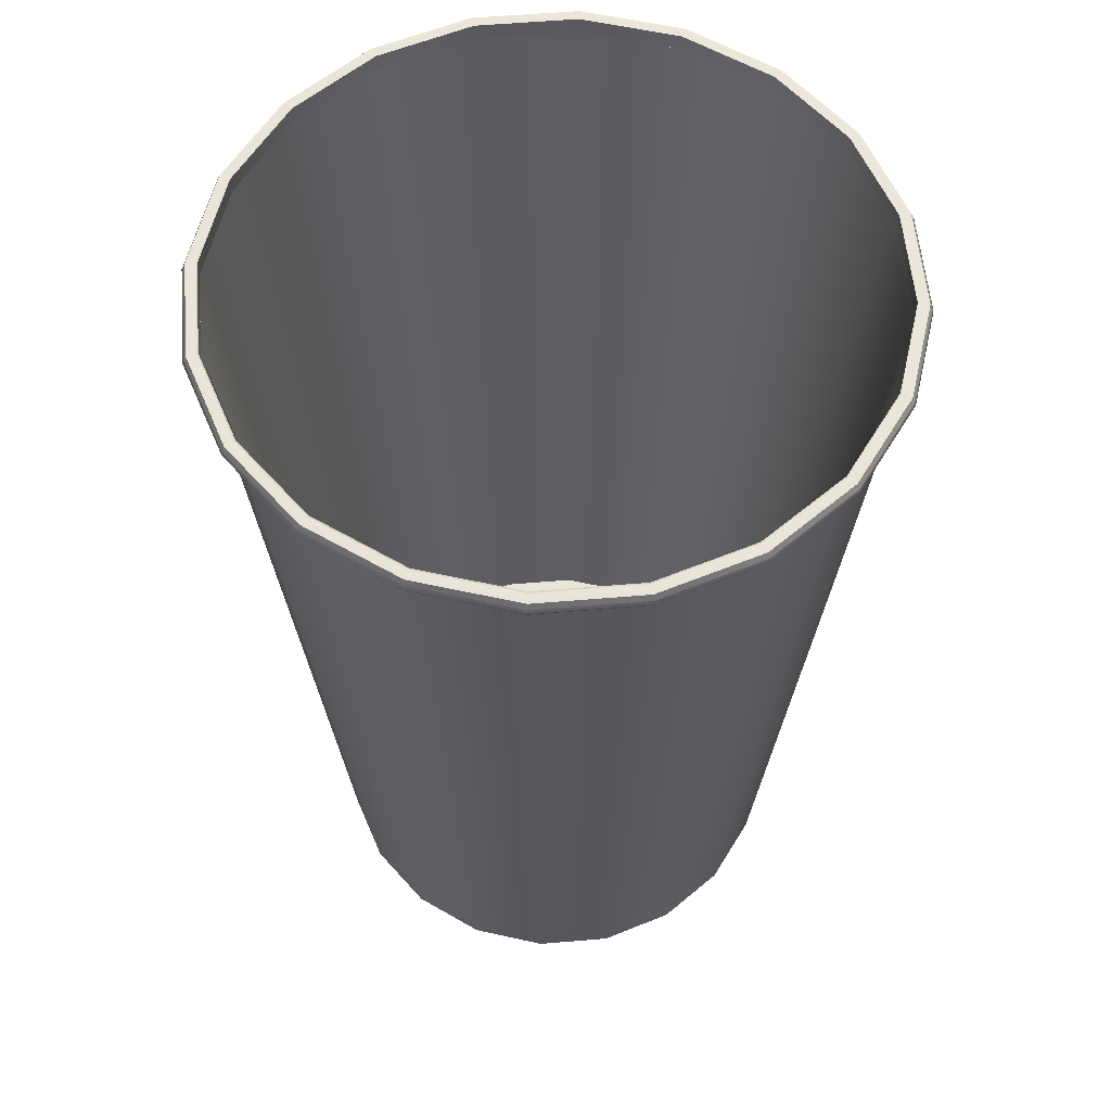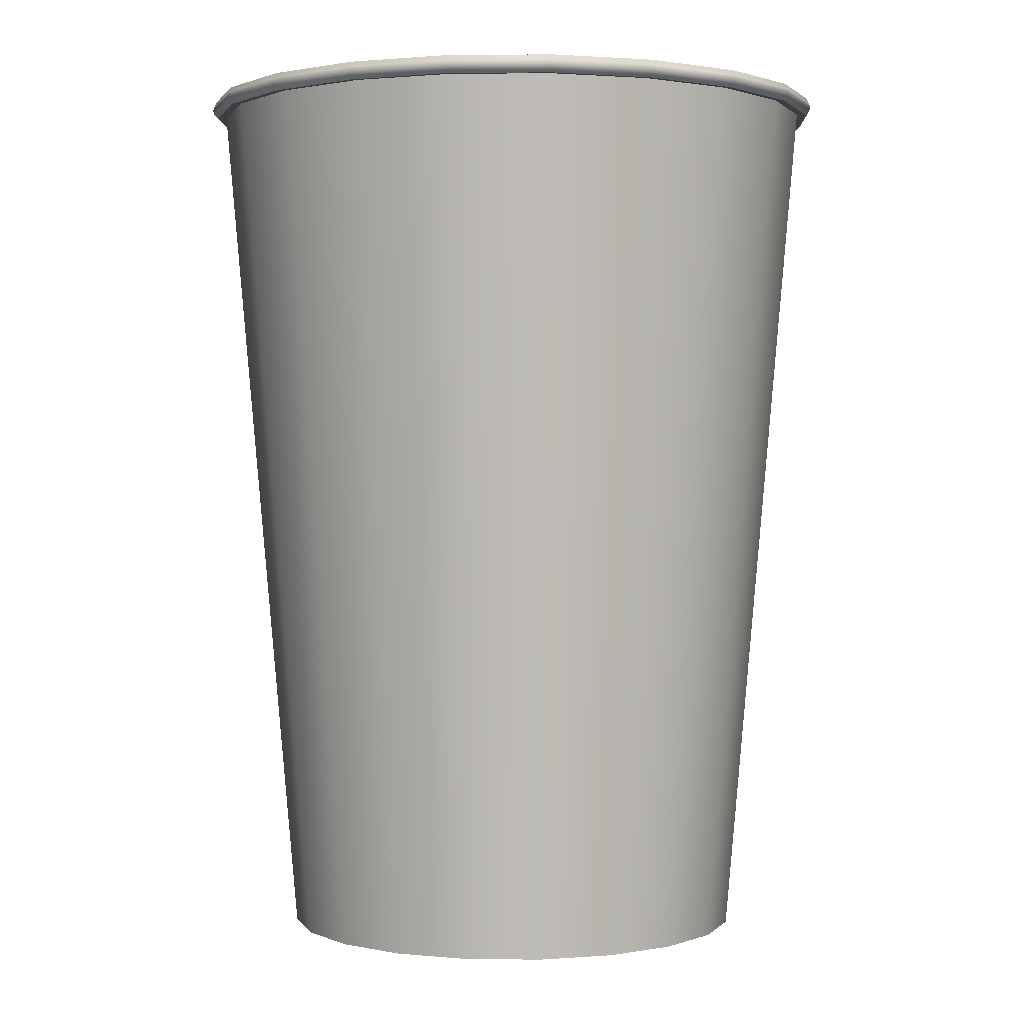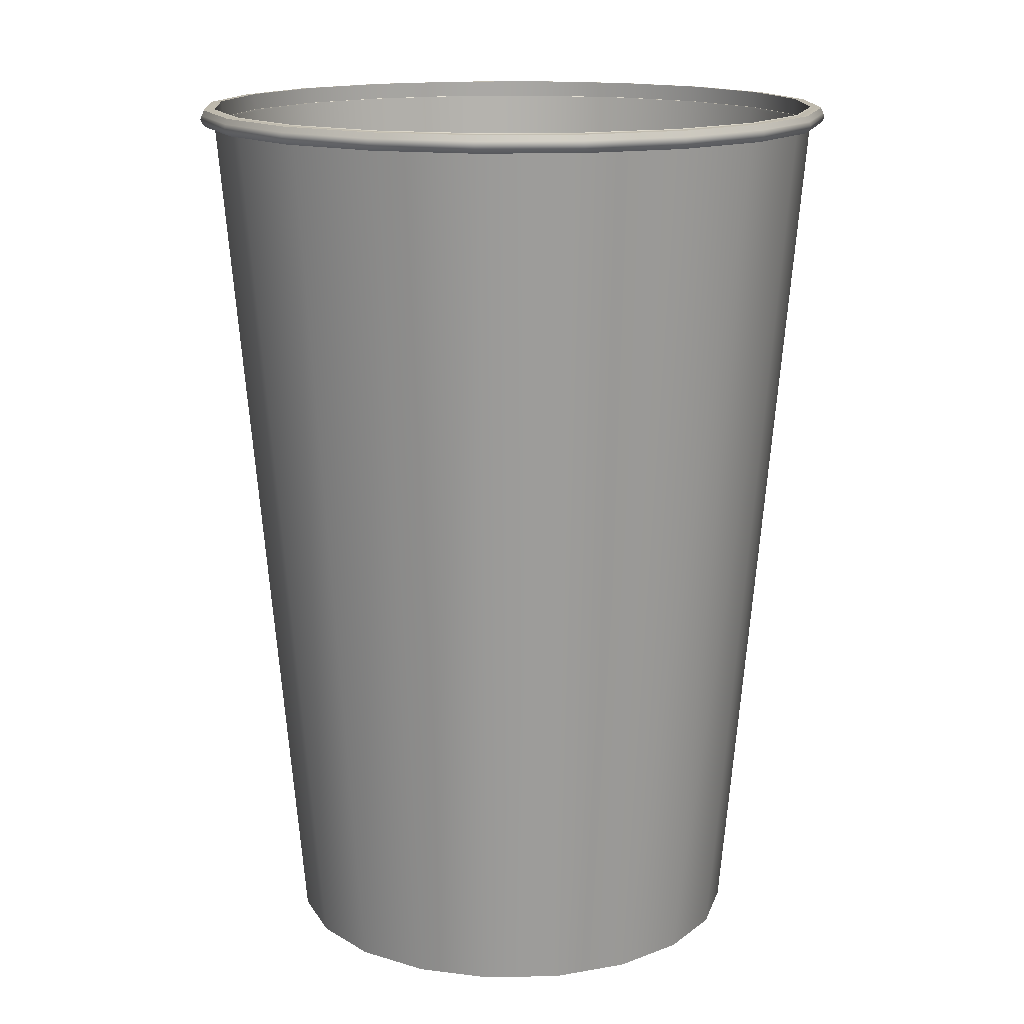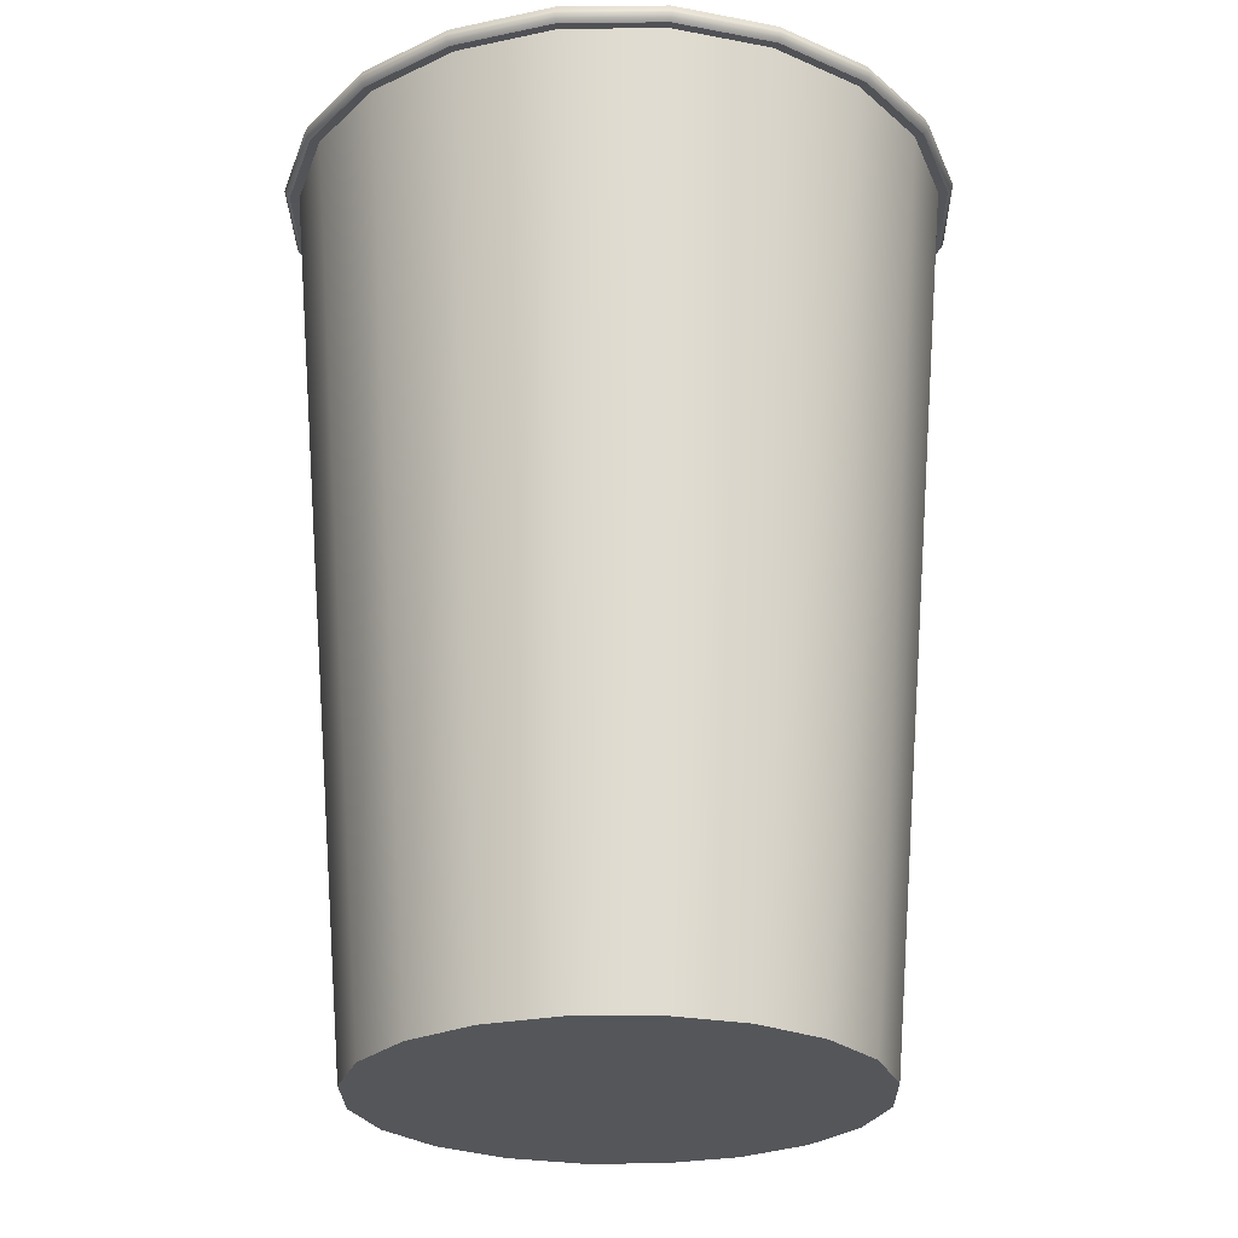
<metadata>
{"format":"obj","ext":"obj","renderer":"f3d","projection":"perspective","resolution":1024,"background":"white","views":[{"elev":58.1,"azim":-122.0,"up":"+Y"},{"elev":1.0,"azim":29.1,"up":"+Y"},{"elev":15.2,"azim":96.1,"up":"+Y"},{"elev":-25.1,"azim":99.9,"up":"+Y"}]}
</metadata>
<code>
g default
v 2.002 9.444 -2.756
v 1.053 9.444 -3.24
v 1.059 9.686 -3.259
v 2.014 9.686 -2.773
v 1e-06 9.444 -3.406
v 1e-06 9.686 -3.427
v -1.053 9.444 -3.24
v -1.059 9.686 -3.259
v -2.002 9.444 -2.756
v -2.014 9.686 -2.773
v -2.756 9.444 -2.002
v -2.773 9.686 -2.014
v -3.24 9.444 -1.053
v -3.259 9.686 -1.059
v -3.406 9.444 1e-06
v -3.427 9.686 1e-06
v -3.24 9.444 1.053
v -3.259 9.686 1.059
v -2.756 9.444 2.002
v -2.773 9.686 2.014
v -2.002 9.444 2.756
v -2.014 9.686 2.773
v -1.053 9.444 3.24
v -1.059 9.686 3.259
v 0 9.444 3.406
v 0 9.686 3.427
v 1.053 9.444 3.24
v 1.059 9.686 3.259
v 2.002 9.444 2.756
v 2.014 9.686 2.773
v 2.756 9.444 2.002
v 2.773 9.686 2.014
v 3.24 9.444 1.053
v 3.259 9.686 1.059
v 3.406 9.444 1e-06
v 3.427 9.686 1e-06
v 3.24 9.444 -1.053
v 3.259 9.686 -1.059
v 2.756 9.444 -2.002
v 2.773 9.686 -2.014
v 0.8077 0.2327 2.486
v 1.536 0.2327 2.115
v 2.115 0.2327 1.536
v 2.486 0.2327 0.8077
v 2.614 0.2327 0
v 2.486 0.2327 -0.8077
v 2.115 0.2327 -1.536
v 1.536 0.2327 -2.115
v 0.8077 0.2327 -2.486
v 0 0.2327 -2.614
v -0.8077 0.2327 -2.486
v -1.536 0.2327 -2.115
v -2.115 0.2327 -1.536
v -2.486 0.2327 -0.8077
v -2.614 0.2327 0
v -2.486 0.2327 0.8077
v -2.115 0.2327 1.536
v -1.536 0.2327 2.115
v -0.8077 0.2327 2.486
v 0 0.2327 2.614
v 3.314 9.868 -1.077
v 3.485 9.868 1e-06
v 3.544 9.863 1e-06
v 3.371 9.863 -1.095
v 3.314 9.868 1.077
v 3.371 9.863 1.095
v 2.819 9.868 2.048
v 2.867 9.863 2.083
v 2.048 9.868 2.819
v 2.083 9.863 2.867
v 1.077 9.868 3.314
v 1.095 9.863 3.371
v 0 9.868 3.485
v 0 9.863 3.544
v -1.077 9.868 3.314
v -1.095 9.863 3.371
v -2.048 9.868 2.819
v -2.083 9.863 2.867
v -2.819 9.868 2.048
v -2.867 9.863 2.083
v -3.314 9.868 1.077
v -3.371 9.863 1.095
v -3.485 9.868 1e-06
v -3.544 9.863 1e-06
v -3.314 9.868 -1.077
v -3.371 9.863 -1.095
v -2.819 9.868 -2.048
v -2.867 9.863 -2.083
v -2.048 9.868 -2.819
v -2.083 9.863 -2.867
v -1.077 9.868 -3.314
v -1.095 9.863 -3.371
v 1e-06 9.868 -3.485
v 1e-06 9.863 -3.544
v 1.077 9.868 -3.314
v 1.095 9.863 -3.371
v 2.048 9.868 -2.819
v 2.083 9.863 -2.867
v 2.819 9.868 -2.048
v 2.867 9.863 -2.083
v 3.275 9.689 -1.064
v 3.443 9.689 1e-06
v 3.423 9.689 1e-06
v 3.255 9.689 -1.058
v 3.443 9.863 1e-06
v 3.275 9.863 -1.064
v 3.255 9.872 -1.058
v 3.423 9.872 1e-06
v 3.275 9.689 1.064
v 3.255 9.689 1.058
v 3.275 9.863 1.064
v 3.255 9.872 1.058
v 2.786 9.689 2.024
v 2.769 9.689 2.012
v 2.786 9.863 2.024
v 2.769 9.872 2.012
v 2.024 9.689 2.786
v 2.012 9.689 2.769
v 2.024 9.863 2.786
v 2.012 9.872 2.769
v 1.064 9.689 3.275
v 1.058 9.689 3.255
v 1.064 9.863 3.275
v 1.058 9.872 3.255
v 0 9.689 3.443
v 0 9.689 3.423
v 0 9.863 3.443
v 0 9.872 3.423
v -1.064 9.689 3.275
v -1.058 9.689 3.255
v -1.064 9.863 3.275
v -1.058 9.872 3.255
v -2.024 9.689 2.786
v -2.012 9.689 2.769
v -2.024 9.863 2.786
v -2.012 9.872 2.769
v -2.786 9.689 2.024
v -2.769 9.689 2.012
v -2.786 9.863 2.024
v -2.769 9.872 2.012
v -3.275 9.689 1.064
v -3.255 9.689 1.058
v -3.275 9.863 1.064
v -3.255 9.872 1.058
v -3.443 9.689 1e-06
v -3.423 9.689 1e-06
v -3.443 9.863 1e-06
v -3.423 9.872 1e-06
v -3.275 9.689 -1.064
v -3.255 9.689 -1.058
v -3.275 9.863 -1.064
v -3.255 9.872 -1.058
v -2.786 9.689 -2.024
v -2.769 9.689 -2.012
v -2.786 9.863 -2.024
v -2.769 9.872 -2.012
v -2.024 9.689 -2.786
v -2.012 9.689 -2.769
v -2.024 9.863 -2.786
v -2.012 9.872 -2.769
v -1.064 9.689 -3.275
v -1.058 9.689 -3.255
v -1.064 9.863 -3.275
v -1.058 9.872 -3.255
v 1e-06 9.689 -3.443
v 1e-06 9.689 -3.423
v 1e-06 9.863 -3.443
v 1e-06 9.872 -3.423
v 1.064 9.689 -3.275
v 1.058 9.689 -3.255
v 1.064 9.863 -3.275
v 1.058 9.872 -3.255
v 2.024 9.689 -2.786
v 2.012 9.689 -2.769
v 2.024 9.863 -2.786
v 2.012 9.872 -2.769
v 2.786 9.689 -2.024
v 2.769 9.689 -2.012
v 2.786 9.863 -2.024
v 2.769 9.872 -2.012
v 2.884 9.711 -2.095
v 2.095 9.711 -2.884
v 2.108 9.763 -2.901
v 2.901 9.763 -2.108
v 1.102 9.711 -3.39
v 1.108 9.763 -3.411
v 1e-06 9.711 -3.565
v 1e-06 9.763 -3.586
v -1.102 9.711 -3.39
v -1.108 9.763 -3.411
v -2.095 9.711 -2.884
v -2.108 9.763 -2.901
v -2.884 9.711 -2.095
v -2.901 9.763 -2.108
v -3.39 9.711 -1.102
v -3.411 9.763 -1.108
v -3.565 9.711 -0
v -3.586 9.763 -1e-06
v -3.39 9.711 1.102
v -3.411 9.763 1.108
v -2.884 9.711 2.095
v -2.901 9.763 2.108
v -2.095 9.711 2.884
v -2.108 9.763 2.901
v -1.102 9.711 3.39
v -1.108 9.763 3.411
v 0 9.711 3.565
v 0 9.763 3.586
v 1.102 9.711 3.39
v 1.108 9.763 3.411
v 2.095 9.711 2.884
v 2.108 9.763 2.901
v 2.884 9.711 2.095
v 2.901 9.763 2.108
v 3.39 9.711 1.102
v 3.411 9.763 1.108
v 3.565 9.711 1e-06
v 3.586 9.763 2e-06
v 3.39 9.711 -1.102
v 3.411 9.763 -1.108
v 2.888 9.803 -2.098
v 2.098 9.803 -2.888
v 1.103 9.803 -3.395
v 1e-06 9.803 -3.569
v -1.103 9.803 -3.395
v -2.098 9.803 -2.888
v -2.888 9.803 -2.098
v -3.395 9.803 -1.103
v -3.569 9.803 -1e-06
v -3.395 9.803 1.103
v -2.888 9.803 2.098
v -2.098 9.803 2.888
v -1.103 9.803 3.395
v 0 9.803 3.569
v 1.103 9.803 3.395
v 2.098 9.803 2.888
v 2.888 9.803 2.098
v 3.395 9.803 1.103
v 3.569 9.803 1e-06
v 3.395 9.803 -1.103
v -3.356 9.677 -1.09
v -2.854 9.677 -2.074
v -3.528 9.677 1e-06
v -3.356 9.677 1.09
v -2.854 9.677 2.074
v -2.074 9.677 2.854
v -1.09 9.677 3.356
v 0 9.677 3.528
v 1.09 9.677 3.356
v 2.074 9.677 2.854
v 2.854 9.677 2.074
v 3.356 9.677 1.09
v 3.528 9.677 1e-06
v 3.356 9.677 -1.09
v 2.854 9.677 -2.074
v 2.074 9.677 -2.854
v 1.09 9.677 -3.356
v 1e-06 9.677 -3.528
v -1.09 9.677 -3.356
v -2.074 9.677 -2.854
v 2.474 0.09366 -0.804
v 2.602 0.09366 0
v 0 0.09366 0
v 2.474 0.09366 0.804
v 2.105 0.09366 1.529
v 1.529 0.09366 2.105
v 0.804 0.09366 2.474
v 0 0.09366 2.602
v -0.804 0.09366 2.474
v -1.529 0.09366 2.105
v -2.105 0.09366 1.529
v -2.474 0.09366 0.804
v -2.602 0.09366 0
v -2.474 0.09366 -0.804
v -2.105 0.09366 -1.529
v -1.529 0.09366 -2.105
v -0.804 0.09366 -2.474
v 0 0.09366 -2.602
v 0.804 0.09366 -2.474
v 1.529 0.09366 -2.105
v 2.105 0.09366 -1.529
v 1.527 0.3555 2.102
v 0.8029 0.3555 2.471
v 1.046 9.678 3.22
v 1.99 9.678 2.739
v 2.102 0.3555 1.527
v 2.739 9.678 1.99
v 2.471 0.3555 0.8029
v 3.22 9.678 1.046
v 2.598 0.3555 1e-06
v 3.386 9.678 1e-06
v 2.471 0.3555 -0.8029
v 3.22 9.678 -1.046
v 2.102 0.3555 -1.527
v 2.739 9.678 -1.99
v 1.527 0.3555 -2.102
v 1.99 9.678 -2.739
v 0.8029 0.3555 -2.471
v 1.046 9.678 -3.22
v 0 0.3555 -2.598
v 1e-06 9.678 -3.386
v -0.8029 0.3555 -2.471
v -1.046 9.678 -3.22
v -1.527 0.3555 -2.102
v -1.99 9.678 -2.739
v -2.102 0.3555 -1.527
v -2.739 9.678 -1.99
v -2.471 0.3555 -0.8029
v -3.22 9.678 -1.046
v -2.598 0.3555 1e-06
v -3.386 9.678 1e-06
v -2.471 0.3555 0.8029
v -3.22 9.678 1.046
v -2.102 0.3555 1.527
v -2.739 9.678 1.99
v -1.527 0.3555 2.102
v -1.99 9.678 2.739
v -0.8029 0.3555 2.471
v -1.046 9.678 3.22
v 0 0.3555 2.598
v 0 9.678 3.386
v 2.586 0.2172 1e-06
v 2.46 0.2172 -0.7992
v 0 0.2172 1e-06
v 2.46 0.2172 0.7992
v 2.092 0.2172 1.52
v 1.52 0.2172 2.092
v 0.7992 0.2172 2.46
v 0 0.2172 2.586
v -0.7992 0.2172 2.46
v -1.52 0.2172 2.092
v -2.092 0.2172 1.52
v -2.46 0.2172 0.7992
v -2.586 0.2172 1e-06
v -2.46 0.2172 -0.7992
v -2.092 0.2172 -1.52
v -1.52 0.2172 -2.092
v -0.7992 0.2172 -2.46
v 0 0.2172 -2.586
v 0.7992 0.2172 -2.46
v 1.52 0.2172 -2.092
v 2.092 0.2172 -1.52
g polySurface1
f 1 2 3 4
f 2 5 6 3
f 5 7 8 6
f 7 9 10 8
f 9 11 12 10
f 11 13 14 12
f 13 15 16 14
f 15 17 18 16
f 17 19 20 18
f 19 21 22 20
f 21 23 24 22
f 23 25 26 24
f 25 27 28 26
f 27 29 30 28
f 29 31 32 30
f 31 33 34 32
f 33 35 36 34
f 35 37 38 36
f 37 39 40 38
f 39 1 4 40
f 41 42 29 27
f 42 43 31 29
f 43 44 33 31
f 44 45 35 33
f 45 46 37 35
f 46 47 39 37
f 47 48 1 39
f 48 49 2 1
f 49 50 5 2
f 50 51 7 5
f 51 52 9 7
f 52 53 11 9
f 53 54 13 11
f 54 55 15 13
f 55 56 17 15
f 56 57 19 17
f 57 58 21 19
f 58 59 23 21
f 59 60 25 23
f 60 41 27 25
f 61 62 63 64
f 62 65 66 63
f 65 67 68 66
f 67 69 70 68
f 69 71 72 70
f 71 73 74 72
f 73 75 76 74
f 75 77 78 76
f 77 79 80 78
f 79 81 82 80
f 81 83 84 82
f 83 85 86 84
f 85 87 88 86
f 87 89 90 88
f 89 91 92 90
f 91 93 94 92
f 93 95 96 94
f 95 97 98 96
f 97 99 100 98
f 99 61 64 100
f 101 102 103 104
f 105 106 107 108
f 102 109 110 103
f 111 105 108 112
f 109 113 114 110
f 115 111 112 116
f 113 117 118 114
f 119 115 116 120
f 117 121 122 118
f 123 119 120 124
f 121 125 126 122
f 127 123 124 128
f 125 129 130 126
f 131 127 128 132
f 129 133 134 130
f 135 131 132 136
f 133 137 138 134
f 139 135 136 140
f 137 141 142 138
f 143 139 140 144
f 141 145 146 142
f 147 143 144 148
f 145 149 150 146
f 151 147 148 152
f 149 153 154 150
f 155 151 152 156
f 153 157 158 154
f 159 155 156 160
f 157 161 162 158
f 163 159 160 164
f 161 165 166 162
f 167 163 164 168
f 165 169 170 166
f 171 167 168 172
f 169 173 174 170
f 175 171 172 176
f 173 177 178 174
f 179 175 176 180
f 177 101 104 178
f 106 179 180 107
f 181 182 183 184
f 182 185 186 183
f 185 187 188 186
f 187 189 190 188
f 189 191 192 190
f 191 193 194 192
f 193 195 196 194
f 195 197 198 196
f 197 199 200 198
f 199 201 202 200
f 201 203 204 202
f 203 205 206 204
f 205 207 208 206
f 207 209 210 208
f 209 211 212 210
f 211 213 214 212
f 213 215 216 214
f 215 217 218 216
f 217 219 220 218
f 219 181 184 220
f 221 222 98 100
f 222 223 96 98
f 223 224 94 96
f 224 225 92 94
f 225 226 90 92
f 226 227 88 90
f 227 228 86 88
f 228 229 84 86
f 229 230 82 84
f 230 231 80 82
f 231 232 78 80
f 232 233 76 78
f 233 234 74 76
f 234 235 72 74
f 235 236 70 72
f 236 237 68 70
f 237 238 66 68
f 238 239 63 66
f 239 240 64 63
f 240 221 100 64
f 208 210 235 234
f 210 212 236 235
f 212 214 237 236
f 214 216 238 237
f 216 218 239 238
f 218 220 240 239
f 220 184 221 240
f 184 183 222 221
f 183 186 223 222
f 186 188 224 223
f 188 190 225 224
f 190 192 226 225
f 192 194 227 226
f 194 196 228 227
f 196 198 229 228
f 198 200 230 229
f 200 202 231 230
f 202 204 232 231
f 204 206 233 232
f 206 208 234 233
f 108 107 104 103
f 112 108 103 110
f 116 112 110 114
f 120 116 114 118
f 124 120 118 122
f 128 124 122 126
f 132 128 126 130
f 136 132 130 134
f 140 136 134 138
f 144 140 138 142
f 148 144 142 146
f 152 148 146 150
f 156 152 150 154
f 160 156 154 158
f 164 160 158 162
f 168 164 162 166
f 172 168 166 170
f 176 172 170 174
f 180 176 174 178
f 107 180 178 104
f 151 155 87 85
f 12 14 241 242
f 147 151 85 83
f 14 16 243 241
f 143 147 83 81
f 16 18 244 243
f 139 143 81 79
f 18 20 245 244
f 135 139 79 77
f 20 22 246 245
f 131 135 77 75
f 22 24 247 246
f 127 131 75 73
f 24 26 248 247
f 123 127 73 71
f 26 28 249 248
f 119 123 71 69
f 28 30 250 249
f 115 119 69 67
f 30 32 251 250
f 111 115 67 65
f 32 34 252 251
f 105 111 65 62
f 34 36 253 252
f 106 105 62 61
f 36 38 254 253
f 179 106 61 99
f 38 40 255 254
f 175 179 99 97
f 40 4 256 255
f 171 175 97 95
f 4 3 257 256
f 167 171 95 93
f 3 6 258 257
f 163 167 93 91
f 6 8 259 258
f 159 163 91 89
f 8 10 260 259
f 155 159 89 87
f 10 12 242 260
f 242 241 195 193
f 241 243 197 195
f 243 244 199 197
f 244 245 201 199
f 245 246 203 201
f 246 247 205 203
f 247 248 207 205
f 248 249 209 207
f 249 250 211 209
f 250 251 213 211
f 251 252 215 213
f 252 253 217 215
f 253 254 219 217
f 254 255 181 219
f 255 256 182 181
f 256 257 185 182
f 257 258 187 185
f 258 259 189 187
f 259 260 191 189
f 260 242 193 191
f 261 262 263
f 262 264 263
f 264 265 263
f 265 266 263
f 266 267 263
f 267 268 263
f 268 269 263
f 269 270 263
f 270 271 263
f 271 272 263
f 272 273 263
f 273 274 263
f 274 275 263
f 275 276 263
f 276 277 263
f 277 278 263
f 278 279 263
f 279 280 263
f 280 281 263
f 281 261 263
f 262 261 46 45
f 264 262 45 44
f 265 264 44 43
f 266 265 43 42
f 267 266 42 41
f 268 267 41 60
f 269 268 60 59
f 270 269 59 58
f 271 270 58 57
f 272 271 57 56
f 273 272 56 55
f 274 273 55 54
f 275 274 54 53
f 276 275 53 52
f 277 276 52 51
f 278 277 51 50
f 279 278 50 49
f 280 279 49 48
f 281 280 48 47
f 261 281 47 46
f 282 283 284 285
f 286 282 285 287
f 288 286 287 289
f 290 288 289 291
f 292 290 291 293
f 294 292 293 295
f 296 294 295 297
f 298 296 297 299
f 300 298 299 301
f 302 300 301 303
f 304 302 303 305
f 306 304 305 307
f 308 306 307 309
f 310 308 309 311
f 312 310 311 313
f 314 312 313 315
f 316 314 315 317
f 318 316 317 319
f 320 318 319 321
f 283 320 321 284
f 322 323 324
f 325 322 324
f 326 325 324
f 327 326 324
f 328 327 324
f 329 328 324
f 330 329 324
f 331 330 324
f 332 331 324
f 333 332 324
f 334 333 324
f 335 334 324
f 336 335 324
f 337 336 324
f 338 337 324
f 339 338 324
f 340 339 324
f 341 340 324
f 342 341 324
f 323 342 324
f 323 322 290 292
f 322 325 288 290
f 325 326 286 288
f 326 327 282 286
f 327 328 283 282
f 328 329 320 283
f 329 330 318 320
f 330 331 316 318
f 331 332 314 316
f 332 333 312 314
f 333 334 310 312
f 334 335 308 310
f 335 336 306 308
f 336 337 304 306
f 337 338 302 304
f 338 339 300 302
f 339 340 298 300
f 340 341 296 298
f 341 342 294 296
f 342 323 292 294

</code>
